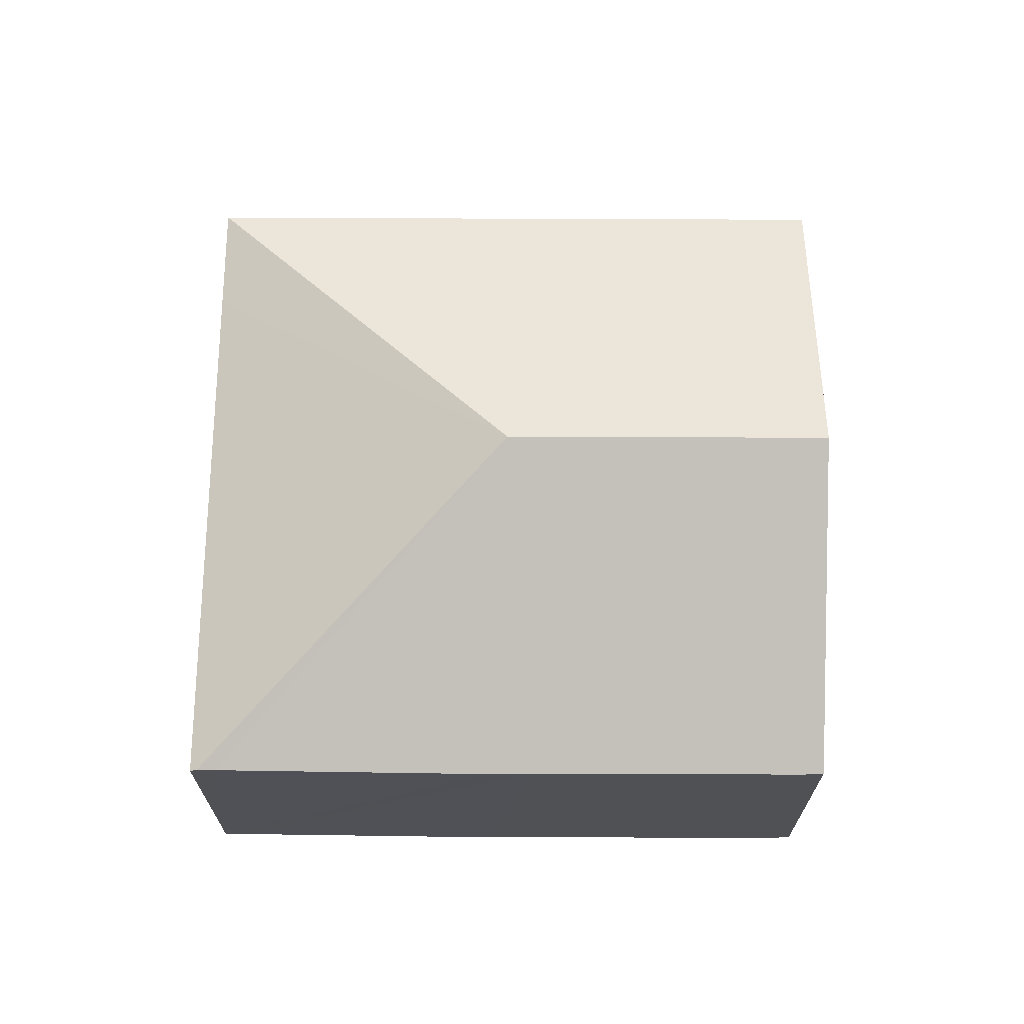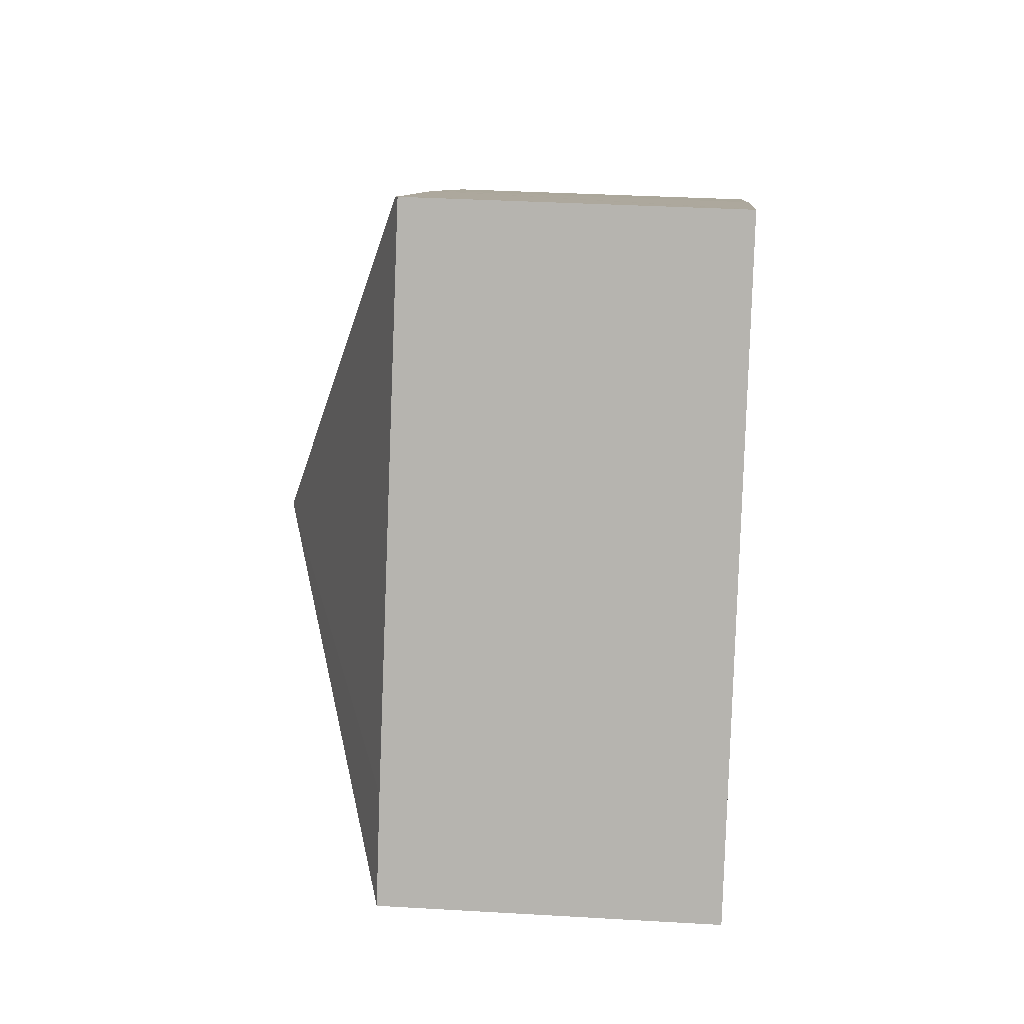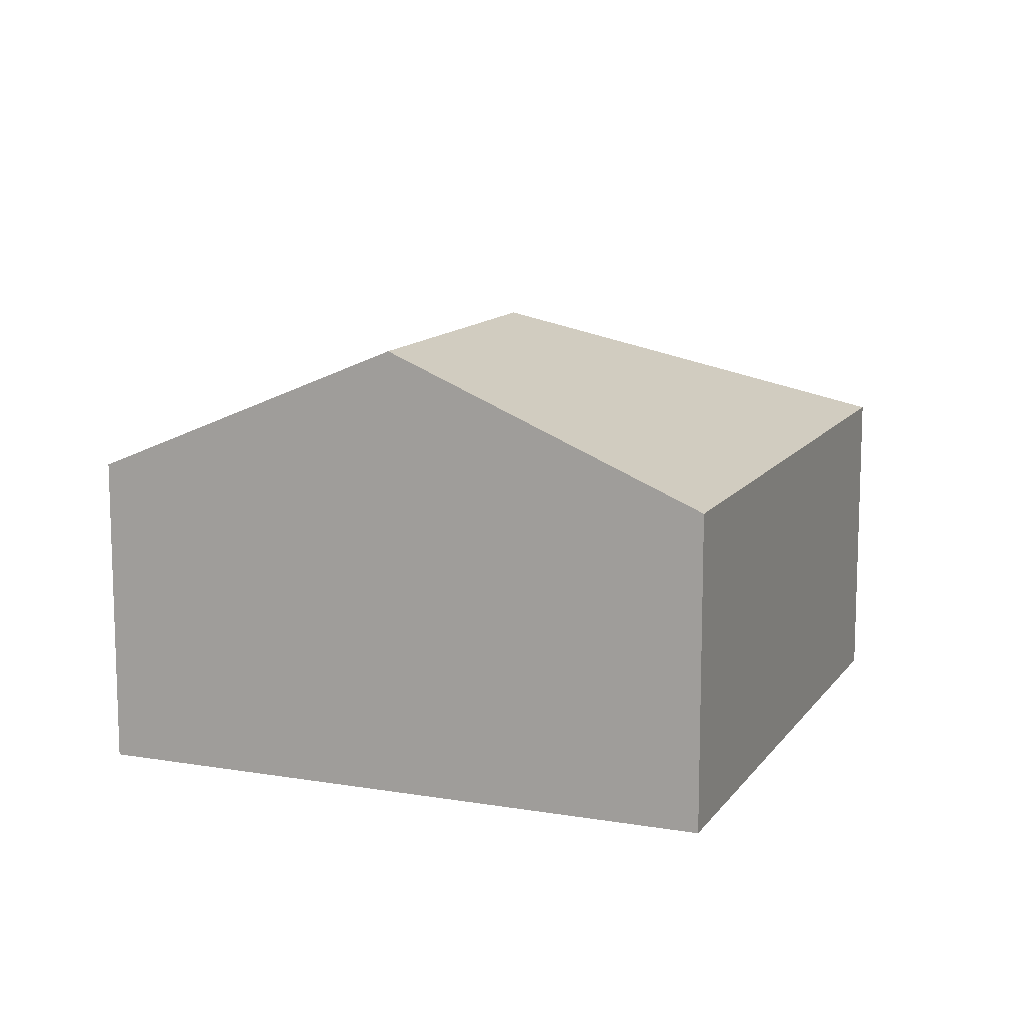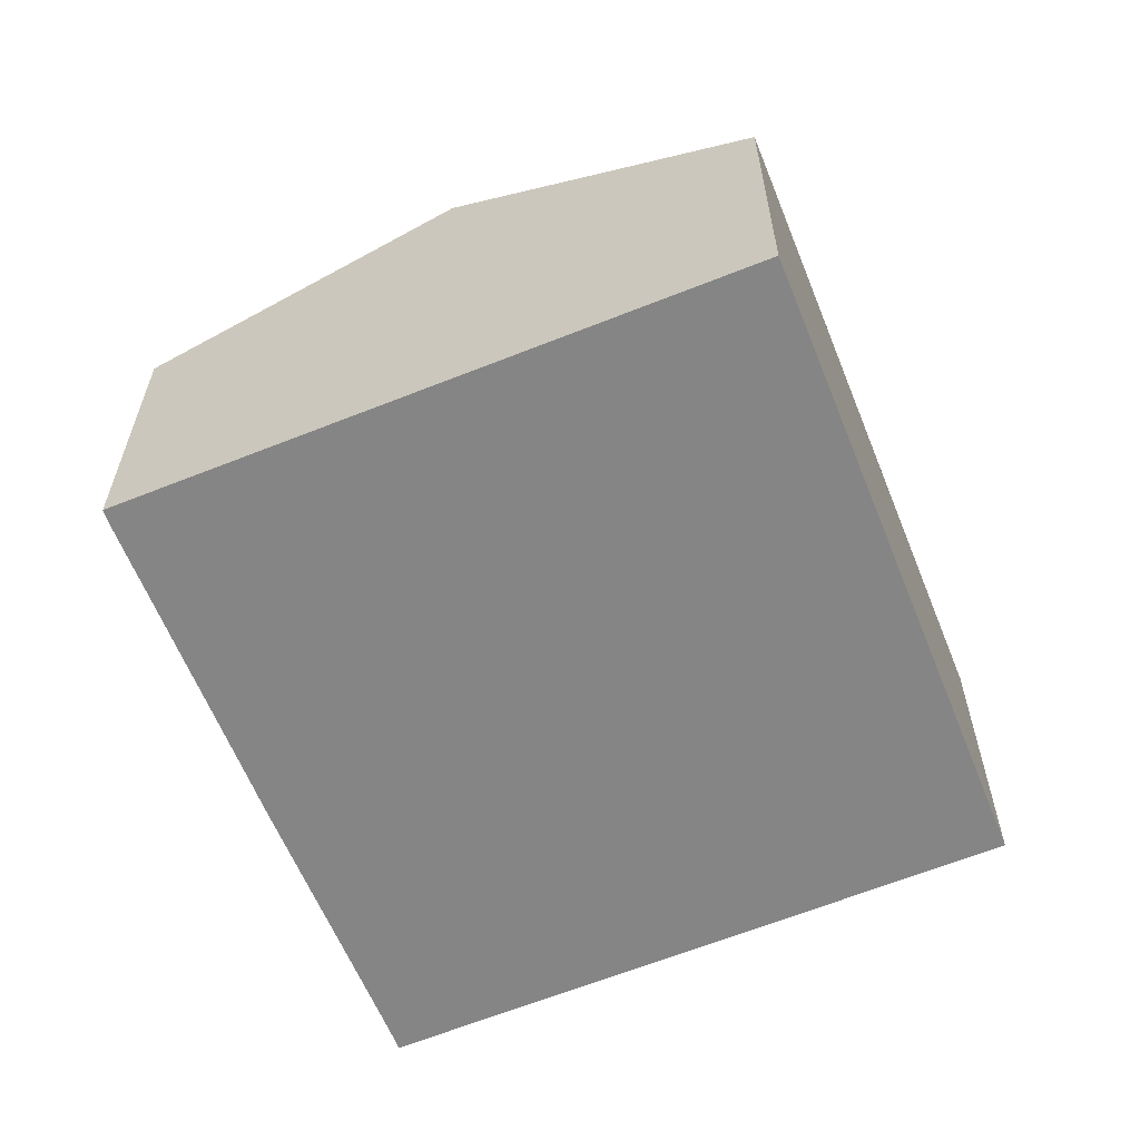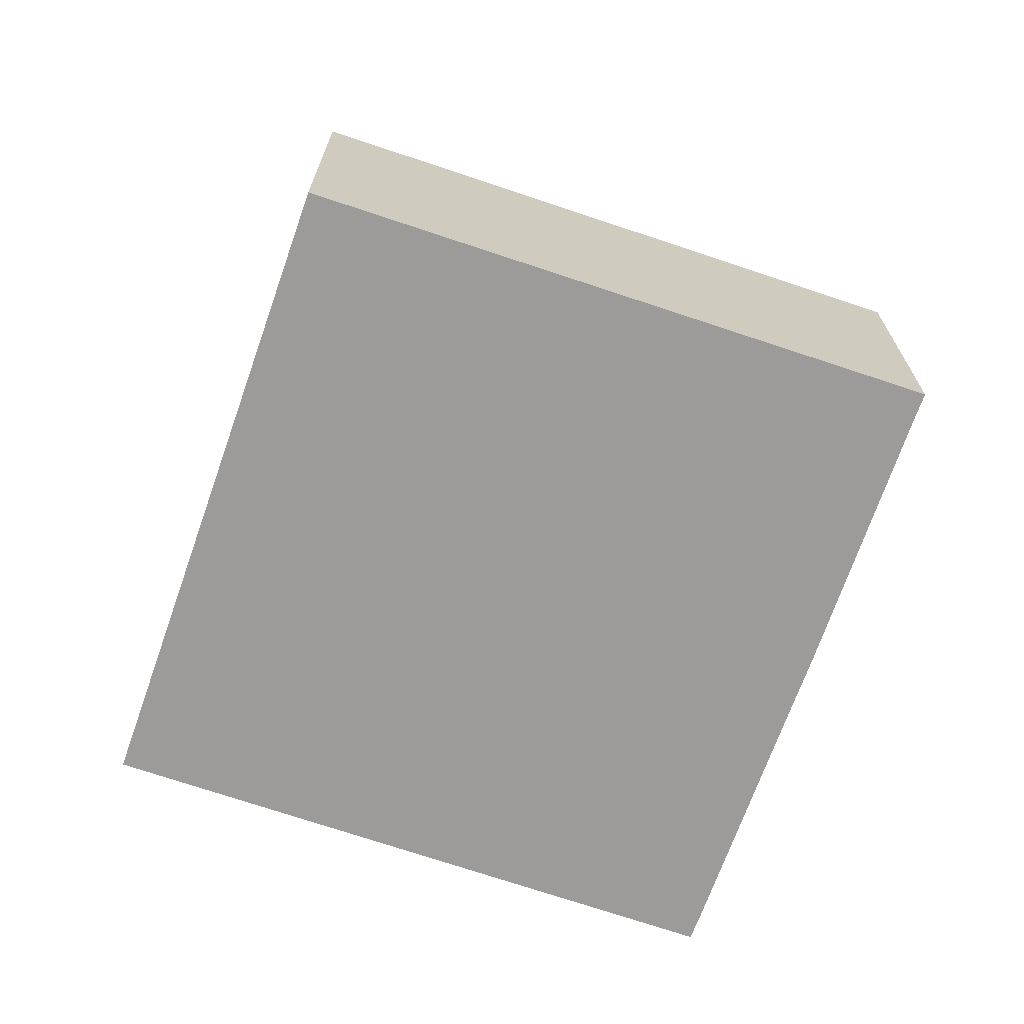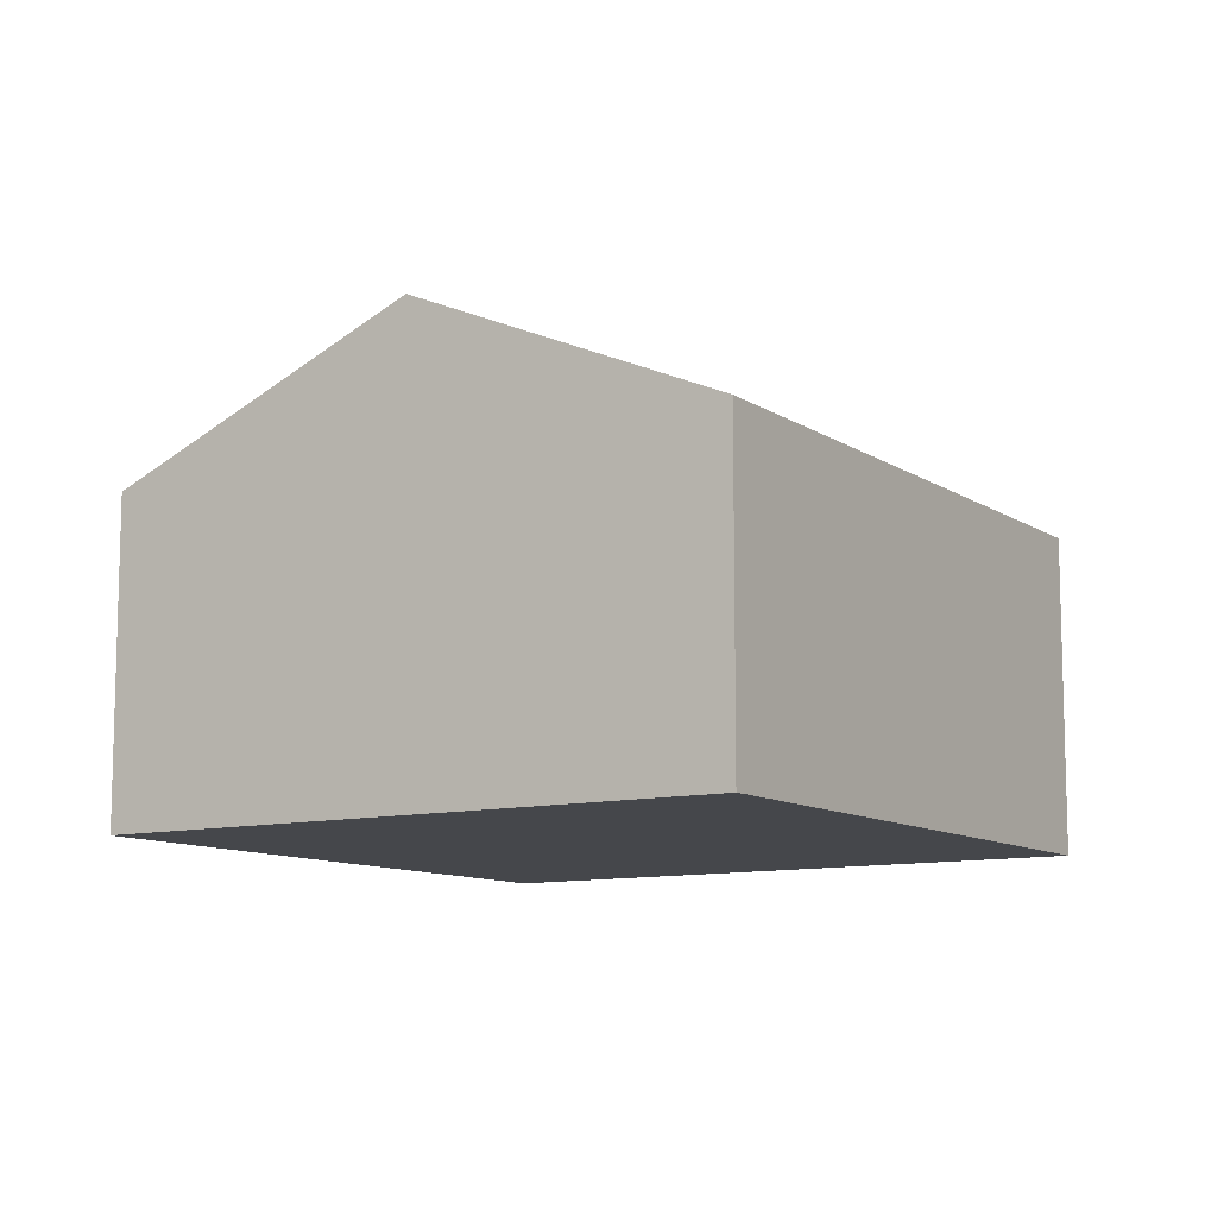
<metadata>
{"format":"obj","ext":"obj","renderer":"f3d","projection":"perspective","resolution":1024,"background":"white","views":[{"elev":69.8,"azim":26.1,"up":"+Y"},{"elev":33.8,"azim":-85.4,"up":"+Z"},{"elev":12.1,"azim":137.5,"up":"+Y"},{"elev":-61.7,"azim":137.7,"up":"+Y"},{"elev":-69.7,"azim":-83.5,"up":"+Y"},{"elev":-10.3,"azim":148.1,"up":"+Y"}]}
</metadata>
<code>
v  2.679 2.93 5.347
v  3.983 4.183 1.404
v  2.587 2.93 5.392
v  2.747 2.93 5.313
v  5.121 2.92 4.191
v  5.519 2.921 3.995
v  6.756 4.183 0.06
v  7.879 2.923 2.845
v  8.045 2.926 2.756
v  0 2.921 1.789e-16
v  5.461 2.921 -2.647
v  0.413 2.923 0.884
v  2.531 2.904 5.419
v  0 0 0
v  2.531 -3.318e-16 5.419
v  0.413 -5.413e-17 0.884
v  2.587 -3.302e-16 5.392
v  2.679 -3.274e-16 5.347
v  2.747 -3.253e-16 5.313
v  5.121 -2.566e-16 4.191
v  5.519 -2.446e-16 3.995
v  7.879 -1.742e-16 2.845
v  8.045 -1.688e-16 2.756
v  6.756 -3.674e-18 0.06
v  5.461 1.621e-16 -2.647
g defaultobject
f 1 2 3
f 2 1 4
f 2 4 5
f 2 5 6
f 2 6 7
f 7 6 8
f 7 8 9
f 10 7 11
f 7 10 2
f 12 2 10
f 2 12 13
f 2 13 3
f 14 12 10
f 12 14 13
f 13 14 15
f 15 14 16
f 15 3 13
f 3 15 1
f 1 15 4
f 4 15 5
f 5 15 6
f 6 15 17
f 6 17 18
f 6 18 19
f 6 19 20
f 6 20 8
f 8 20 21
f 8 21 22
f 8 23 9
f 23 8 22
f 23 7 9
f 7 23 11
f 11 23 24
f 11 24 25
f 25 10 11
f 10 25 14
f 25 16 14
f 16 25 15
f 15 25 18
f 18 25 19
f 19 25 20
f 20 25 24
f 20 24 21
f 21 24 22
f 22 24 23

</code>
